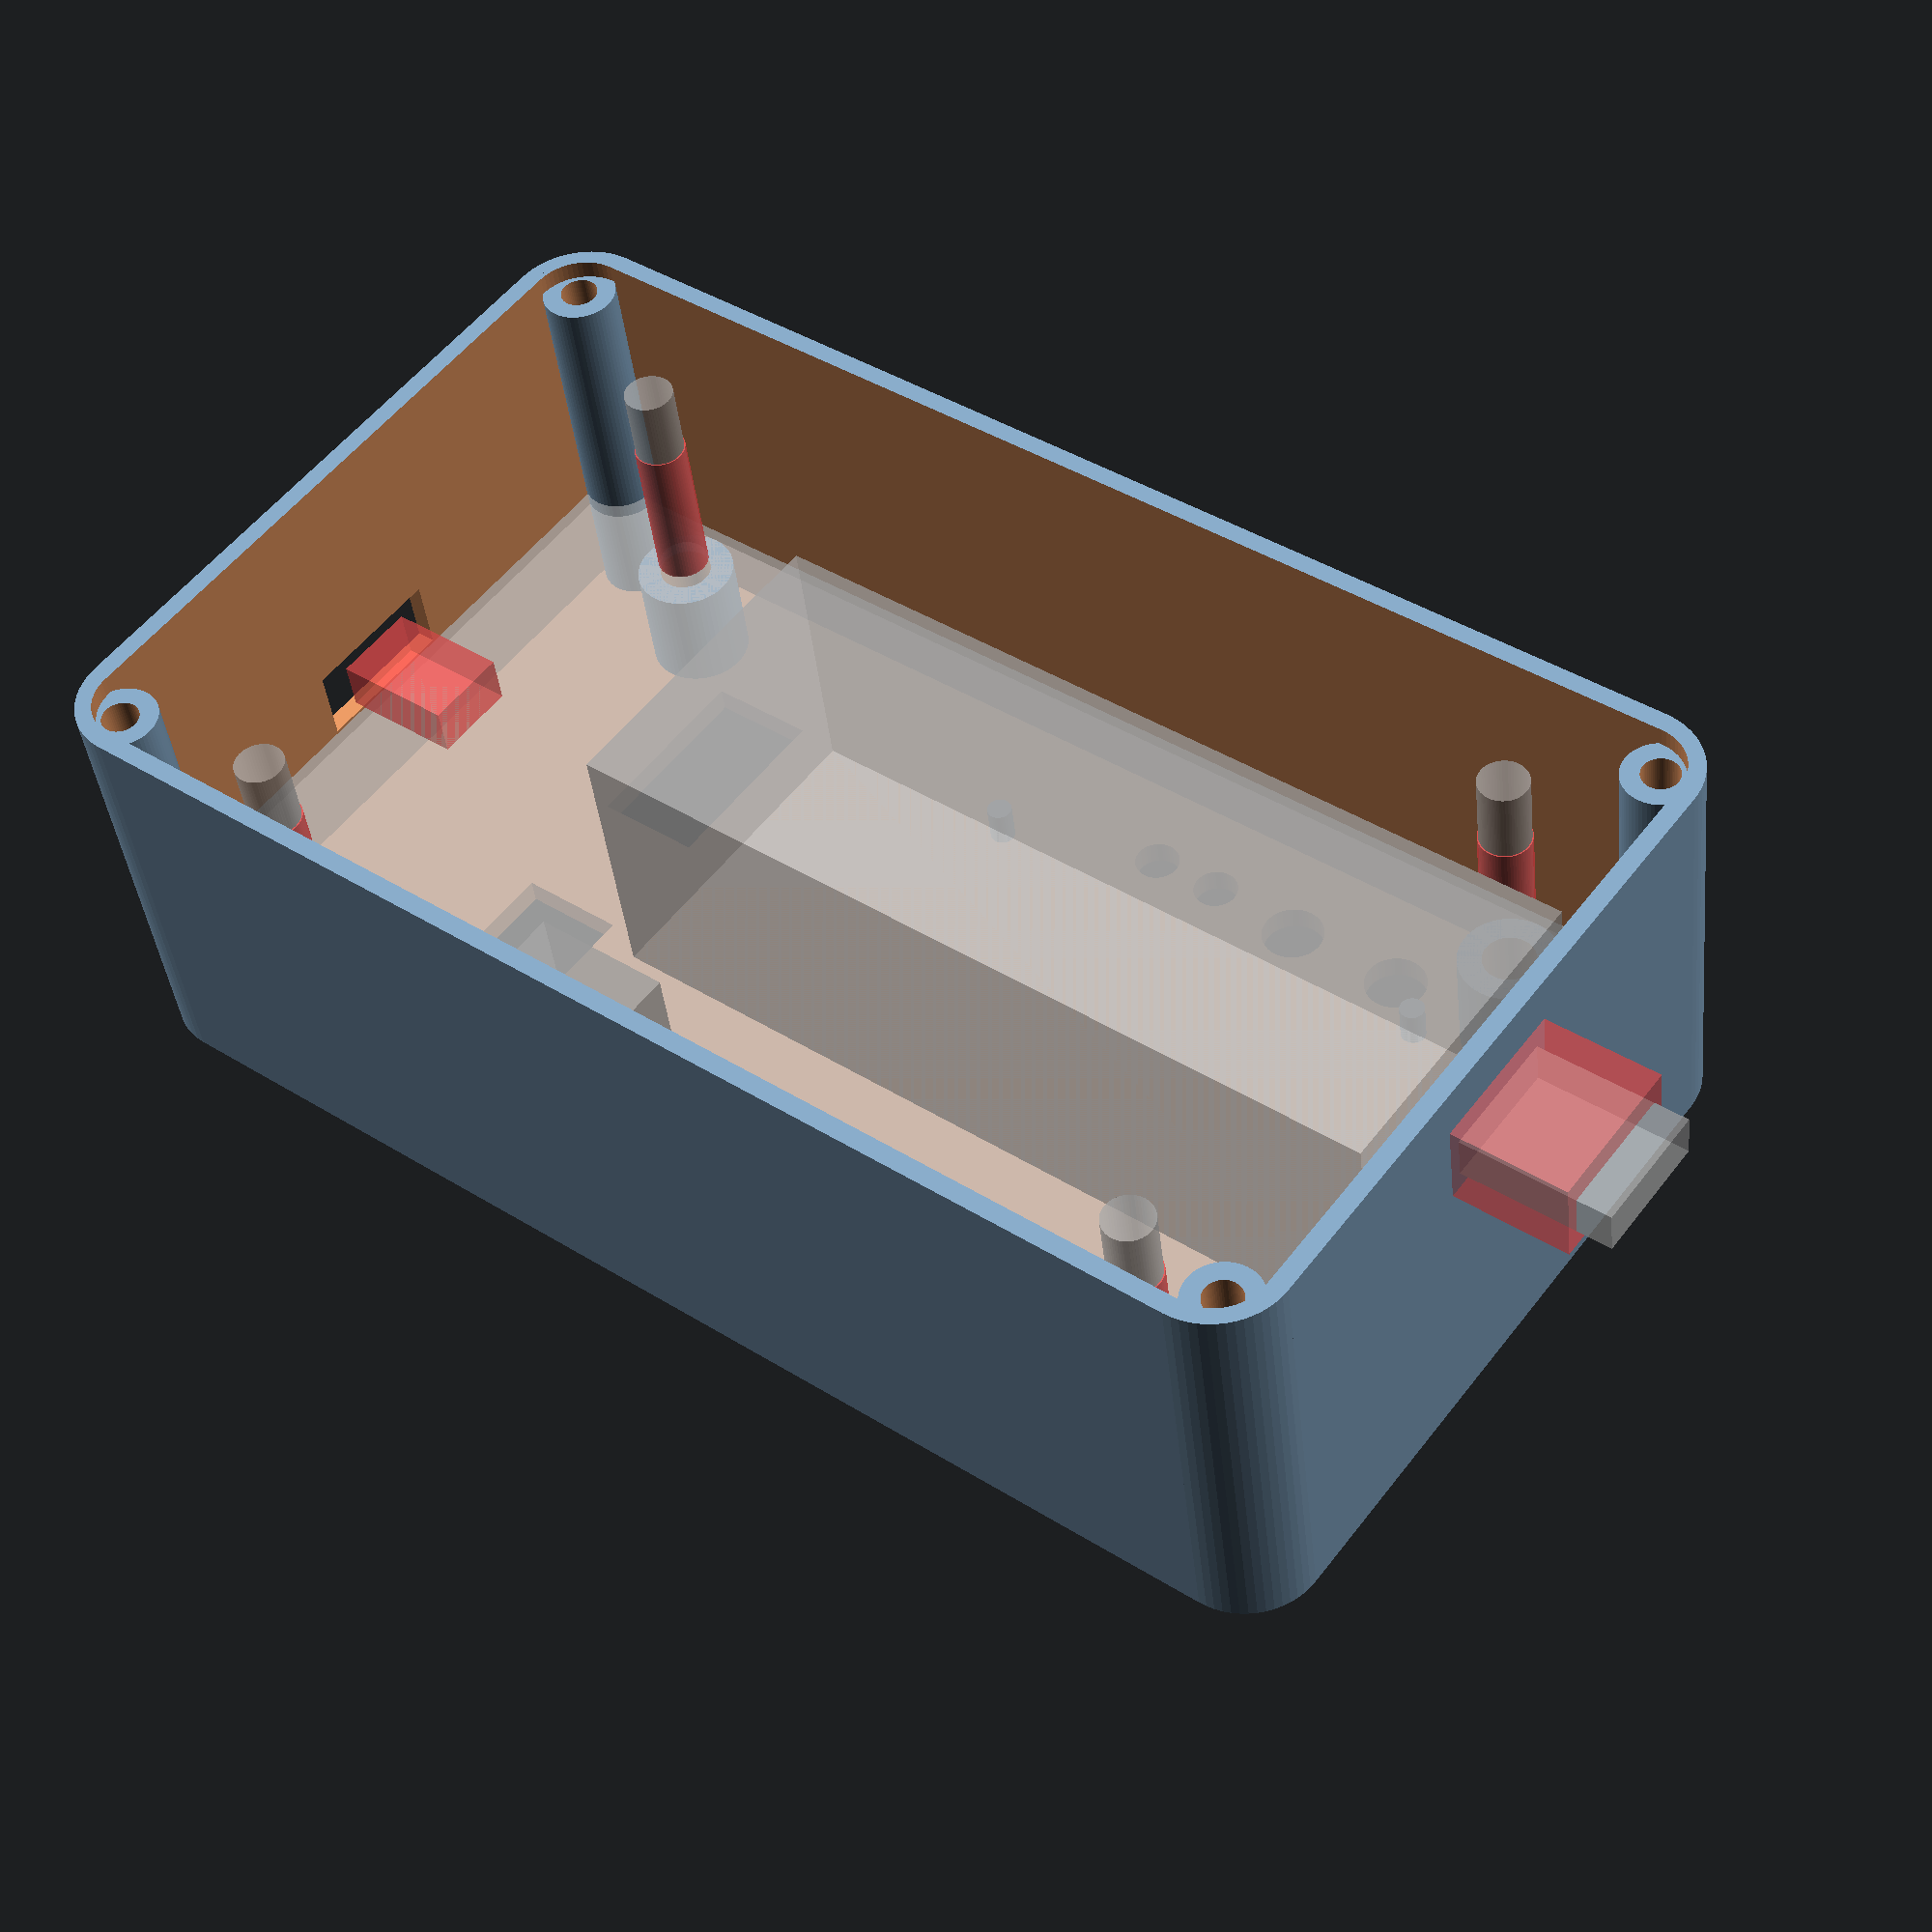
<openscad>

$fn=60;

includeDisplay = false;

pcbThickness = 1.2;

pcbPadding = 4;
width = 55+(2*pcbPadding);
height = 106+(2*2);
depth = 35;

pcbXOffset = 4.5;
pcbYOffset = 2.5;
pcbZOffset = 11;
baseThickness = 2;

module pcb() {
pcbThickness = 1.2;
    cube([55, 99.7, pcbThickness]);
    
    // Arduino
    translate([14.7, 36.1, pcbThickness]) {
        cube([40-14.7, 104.8-36.1, 22]);
    }
    
    // USB 1
    translate([8.4, 17.9, pcbThickness]) {
        cube([21.6-8.4, 24.6-17.9, 13.3]);
    }
    
    // USB 2
    translate([33.4, 17.9, pcbThickness]) {
        cube([46.6-33.4, 24.6-17.9, 13.3]);
    }
    
    // LED1
    translate([3.77, 59.25, pcbThickness]) {
        cylinder(d=4, h=22);
    }
    
    // LED2
    translate([3.77, 64.96, pcbThickness]) {
        cylinder(d=4, h=22);
    }
    
    // Switch 1
    translate([4.41, 82.55, pcbThickness]) {
        cylinder(d=4, h=12.65);
    }
    
    // Switch 2
    translate([4.41, 72.85, pcbThickness]) {
        cylinder(d=4, h=12.65);
    }
    
    // 5V terminal
    translate([47.8, 36.2, pcbThickness]) {
        cube([55.1-47.8, 47.5-36.2, 12]);
    }
    
    // USB B
    translate([24, -1, pcbThickness]) {
        cube([30.9-24, 10, 3]);
    }
    
    // Screws holes.
    translate([4, 12, -20]) {
        cylinder(d=4, h=40);
    }
    
    translate([4+47, 12, -20]) {
        cylinder(d=4, h=40);
    }
    
    translate([4, 12+81, -20]) {
        cylinder(d=4, h=40);
    }
    
    translate([4+47, 12+81, -20]) {
        cylinder(d=4, h=40);
    }
}

module pcbUnderMounted() {

    cube([55, 99.7, pcbThickness]);
    
    // Arduino
    translate([14.7, 36.1, pcbThickness]) {
        cube([40-14.7, 104.8-36.1, 22]);
    }
    
    // Arduino USB
    translate([14.7 + (25.3 - 10)/2, 104.8, pcbThickness + 13.3]) {
        cube([10, 15, 3.5]);
    }
    
    // USB 1
    translate([8.4, 17.9, -13.3]) {
        cube([21.6-8.4, 24.6-17.9, 13.3]);
    }
    
    // USB 2
    translate([33.4, 17.9, -13.3]) {
        cube([46.6-33.4, 24.6-17.9, 13.3]);
    }
    
    // LED1
    translate([3.77, 59.25, -22]) {
        cylinder(d=4, h=22);
    }
    
    // LED2
    translate([3.77, 64.96, -22]) {
        cylinder(d=4, h=22);
    }
    
    // Switch 1
    translate([4.41, 82.55, -12.65]) {
        cylinder(d=4, h=12.65);
    }
    
    // Switch 2
    translate([4.41, 72.85, -12.65]) {
        cylinder(d=4, h=12.65);
    }
    
    // 5V terminal
    translate([47.8, 36.2, pcbThickness]) {
        cube([55.1-47.8, 47.5-36.2, 12]);
    }
    
    // USB B
    translate([24, -1, pcbThickness]) {
        #cube([30.9-24, 10, 4]);
    }
    
    // Screws holes.
    translate([4, 12, -20]) {
        cylinder(d=4, h=40);
    }
    
    translate([4+47, 12, -20]) {
        cylinder(d=4, h=40);
    }
    
    translate([4, 12+81, -20]) {
        cylinder(d=4, h=40);
    }
    
    translate([4+47, 12+81, -20]) {
        cylinder(d=4, h=40);
    }
}

module tftBob() {
    
    // Display 33mm wide (+/- ears of 5.5mm)
    // Display height 36mm (+6, -2.5ish)
    
    // mounts
    tftBobMount(-2.6,2.3);
    tftBobMount(33+2.6,2.3);
    
    cube([33,45,1.6]);
    translate([0, 6, -3]) {
        
        cube([33, 36, 3]);
    }
    
    // Pins
    translate([0, 6, 1.6]) {
        cube([33, 4, 7]);
    }
    
    // mounts
    tftBobMount(-2.6, 42);
    tftBobMount(33+2.6,42);
}

module tftBobMount(x,y) {
    translate([x,y,-10]) {
        cylinder(d=2.3, h=20);
    }
    translate([x,y,0]) {
        cylinder(d=5.5, h=1.6);
    }
}


module noCornersCube(width, height, depth, cornerRadius) {
    
    //cube([width, height, depth]);
    union() {
        linear_extrude(height=depth) {
            // Square with corners cut.
            polygon([
            [cornerRadius,0],
            [width-cornerRadius, 0],
            [width, cornerRadius],
            [width, height-cornerRadius],
            [width-cornerRadius, height],
            [cornerRadius, height],
            [0, height-cornerRadius],
            [0, cornerRadius],
            [cornerRadius,0]
            ]);
        }
        
    }
}

module roundedCube(width, height, depth, cornerRadius) {
    
    //cube([width, height, depth]);
    union() {
        translate([cornerRadius,cornerRadius,0]) {
            cylinder(r=cornerRadius, h=depth);   
        }
        translate([width-cornerRadius,cornerRadius,0]) {
            cylinder(r=cornerRadius, h=depth);
        }
        translate([cornerRadius,height-cornerRadius,0]) {
            cylinder(r=cornerRadius, h=depth);
        }
        translate([width-cornerRadius,height-cornerRadius,0]) {
            cylinder(r=cornerRadius, h=depth);
        }
        
        noCornersCube(width, height, depth, cornerRadius);
    }
}



module pcbHole(x,y) {
    translate([x,y,0]) {
        // 4.2mm for a M3 heat fit 
        #cylinder(d=4.2, h=20);
    }
}

module pcbHoles() {
    translate([pcbXOffset, pcbYOffset,5]) {
            // Screws holes.
        pcbHole(4, 12); 
        pcbHole(4+47, 12);
        pcbHole(4, 12+81);
        pcbHole(4+47, 12+81);
    }
}

module pcbMount(x,y, h) {
    translate([x,y,0]) {
        cylinder(d=8, h=h);
    }
}

module pcbMounts() {
    translate([pcbXOffset, pcbYOffset,0]) {
            // Screws holes.
        pcbMount(4, 12, pcbZOffset); 
        pcbMount(4+47, 12, pcbZOffset);
        pcbMount(4, 12+81, pcbZOffset);
        pcbMount(4+47, 12+81, pcbZOffset);
    }
}

module switchCutouts() {
    translate([pcbXOffset, pcbYOffset,0]) {
        // Switch 1
        translate([4.41, 82.55, -0.01]) {
            cylinder(d=5, h=12.65);
        }
        
        // Switch 2
        translate([4.41, 72.85, -0.01]) {
            cylinder(d=5, h=12.65);
        }
    }
}
    
module ledCutouts(){
    translate([pcbXOffset, pcbYOffset,0]) {
        // LED1
        translate([3.77, 59.25, -0.01]) {
            cylinder(d=3.6, h=22);
        }
        
        // LED2
        translate([3.77, 64.96, -0.01]) {
            cylinder(d=3.6, h=22);
        }
    }
}

module usbOutletCutouts(){
    translate([pcbXOffset, pcbYOffset,0]) {
        // USB 1
        translate([8.4-1, 17.9-1, -0.01]) {
            cube([21.6-8.4+2, 24.6-17.9+2, 4]);
        }
        
        // USB 2
        translate([33.4-1, 17.9-1, -0.01]) {
             cube([46.6-33.4+2, 24.6-17.9+2, 4]);
        }
    }        
}
module topArduinoUsbCutout(){
    translate([pcbXOffset, pcbYOffset,pcbZOffset]) {
        translate([14.7 + (25.3 - 10)/2-1, 102, pcbThickness + 13.3-1.5]) {
            #cube([10+2, 15, 3+4]);
        }
        
        //translate([14.7 + (25.3 - 10)/2, 104.8, pcbThickness + 13.3]) {
        //    cube([10, 15, 3.5]);
        //}
    }
    
     
}
    
module bottomUsbCutout() {
    translate([pcbXOffset, 0, pcbZOffset]) {
        translate([24-2.5, -0.1, pcbThickness-1]) {
            cube([12, 10, 6]);
        }
    }
}

//translate([(width-33)/2,height-63,-10]) {
    
tftBobXOffset = (width-33)/2;
tftBobYOffset = height-63;

module tftBobCutout() {
    
    // Display 33mm wide (+/- ears of 5.5mm)
    // Display height 36mm (+6, -2.5ish)
    
    translate([tftBobXOffset-0.6, tftBobYOffset-0.6, -0.1]) {
        // base
        //cube([33,45,1.6]);
        
        // display
        translate([0, 6, 0]) {
            
            #cube([33+1.2, 36+1.2, baseThickness+1]);
        }
    }
}

module tftBobPins() {
    translate([tftBobXOffset, tftBobYOffset, 0]) {
        tftBobPin(-2.6,2.3);
        tftBobPin(33+2.6,2.3);
        
        
        // mounts
        tftBobPin(-2.6, 42);
        tftBobPin(33+2.6,42);
    }
}

module tftBobPin(x,y) {
    translate([x,y,0]) {
        cylinder(d=2, h=3+baseThickness);
    }
}


module lidMount(x,y) {
    translate([x,y,1]) {
        difference() {
            union() {
                // -1.5 for lid inner thickness.
                cylinder(d=6, h=depth-1-1.5);
            }
            union() {
                translate([0,0,10]) {
                    cylinder(d=3, h=depth);
                }
            }
        }
    }
}

module lidMounts() {
    lidMount(4,4);
    lidMount(4,height-4);
    lidMount(width-4,height-4);
    lidMount(width-4,4);
}

module main() {
    difference() {
        union() {
            roundedCube(width, height, depth, 6);
        }
        union() {
            translate([1.5, 1.5, 2]) {
                roundedCube(width-3, height-3, (depth-2)+0.01, 6-baseThickness);
            }
            
            pcbHoles();
            
            switchCutouts();
            ledCutouts();
            usbOutletCutouts();
            
            topArduinoUsbCutout();
            bottomUsbCutout();
            
            if (includeDisplay) {
                // adafru.it/2088
                tftBobCutout();
            }
            
        }
    }
}

difference() {
    union() {
        main();
        pcbMounts();
        lidMounts();
        tftBobPins();
    }
    union() {
        pcbHoles();
    }
}
    


translate([pcbXOffset, pcbYOffset,pcbZOffset]) {

    //%pcb();
    %pcbUnderMounted();
}

// display 33mm wide.
    
// Display 33mm wide (+/- ears of 5.5mm)
// Display height 36mm (+6, -2.5ish)
    
translate([(width-33)/2,height-63,baseThickness]) {
    %tftBob();
}

</openscad>
<views>
elev=220.4 azim=306.8 roll=173.9 proj=p view=solid
</views>
